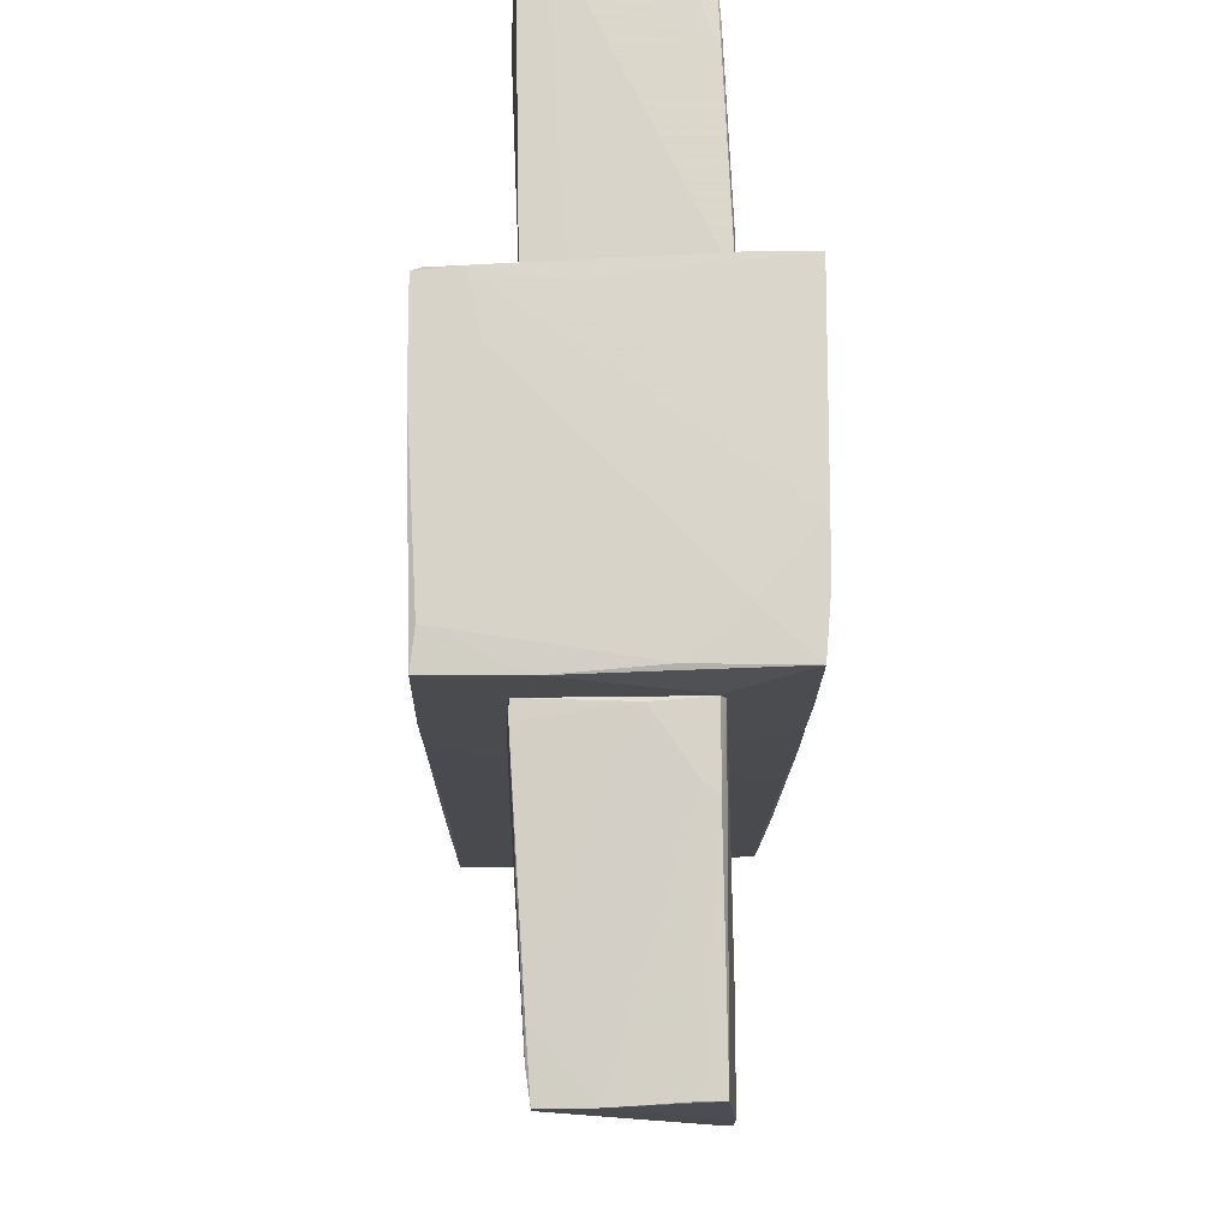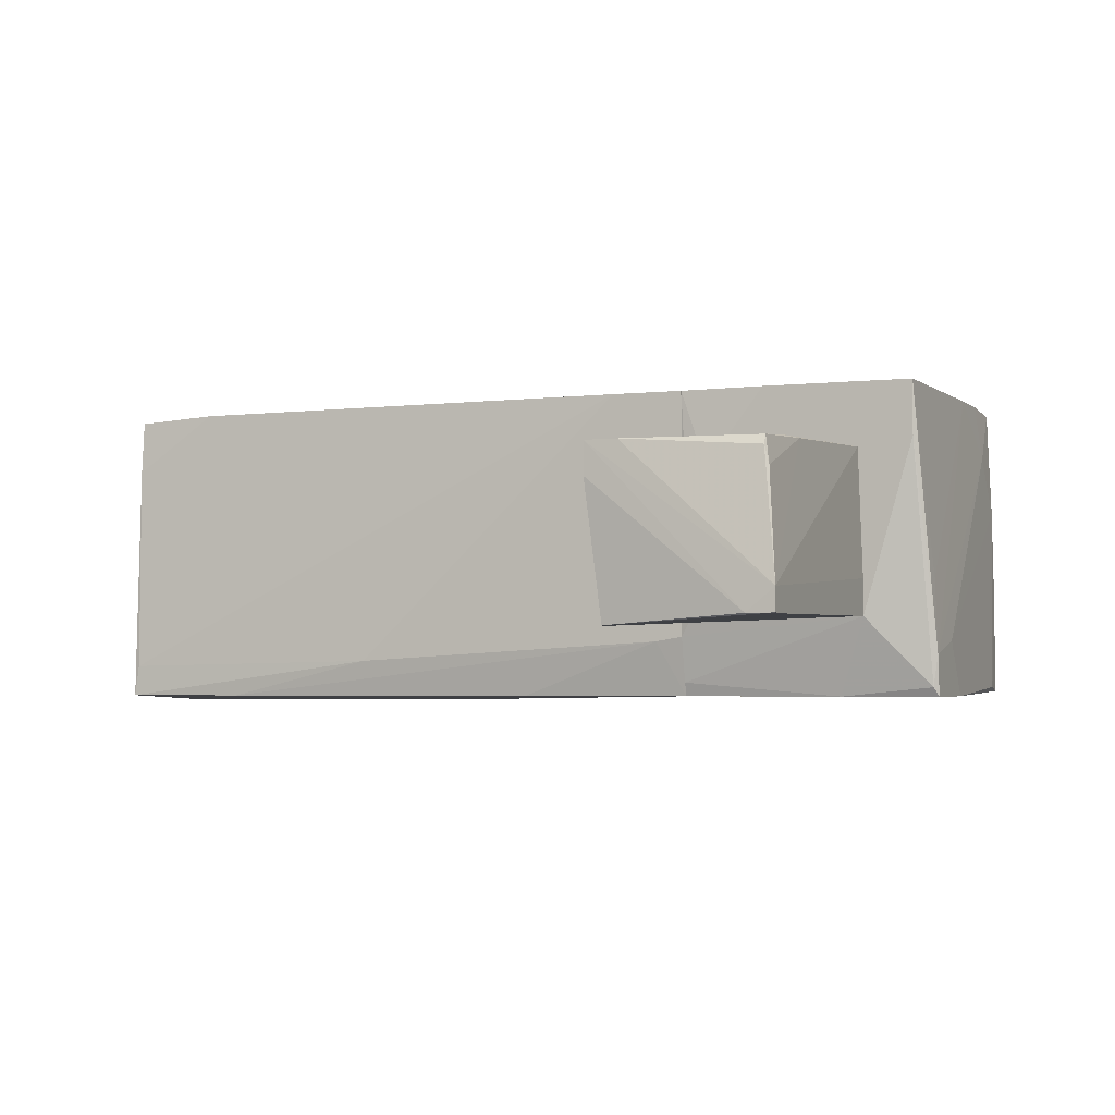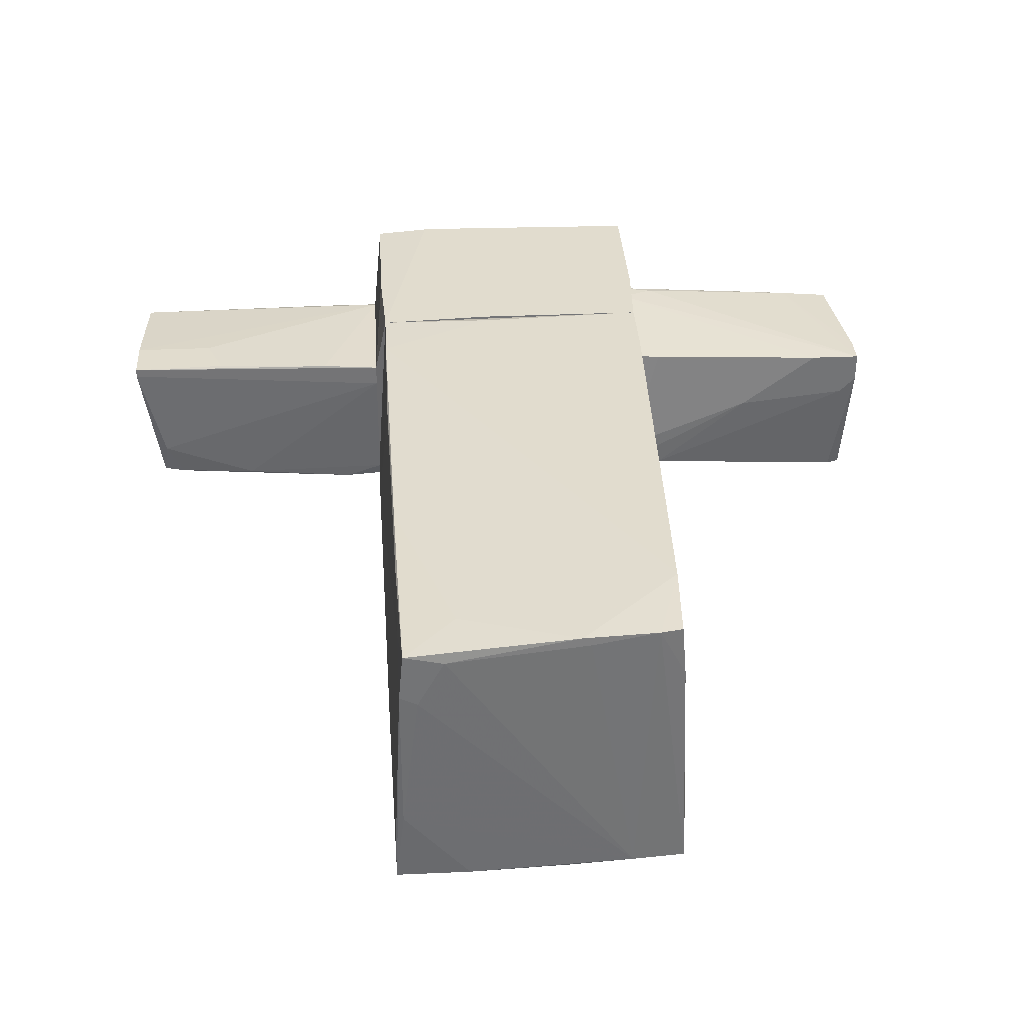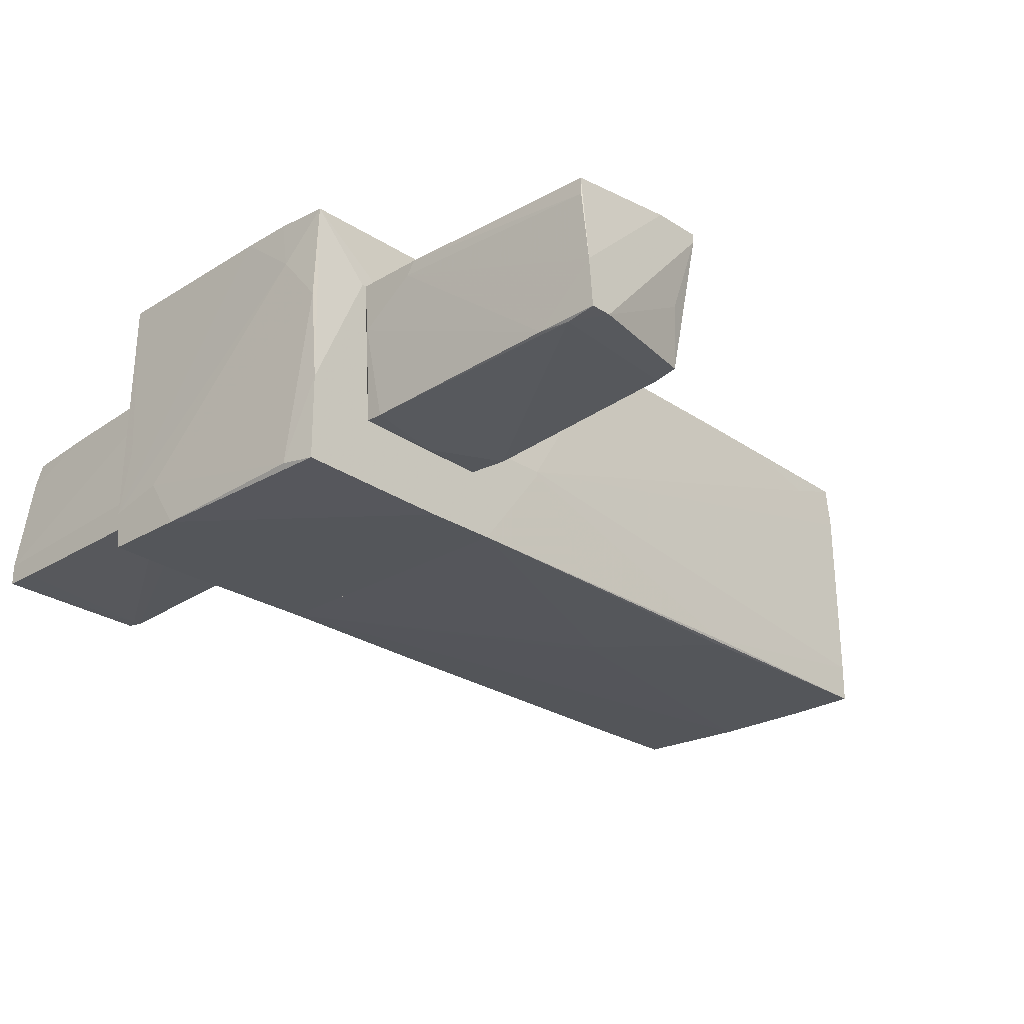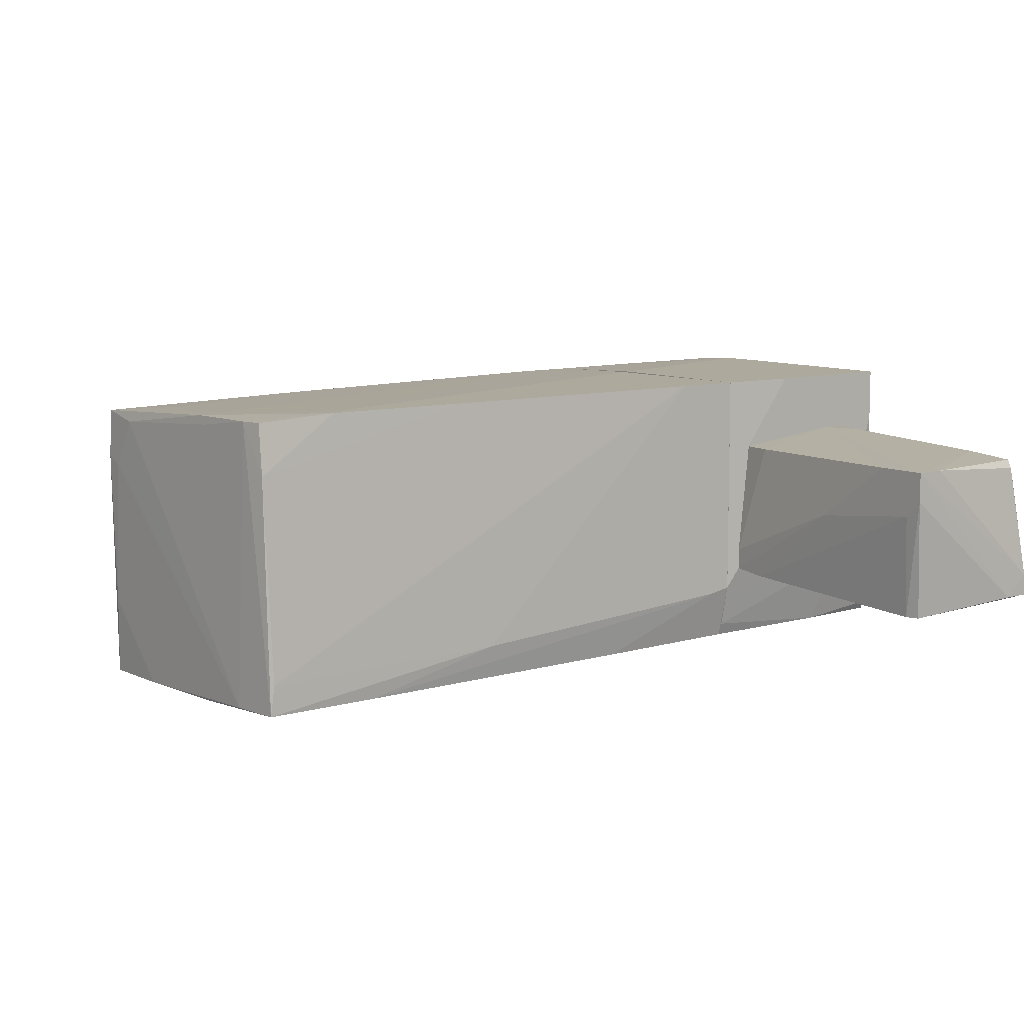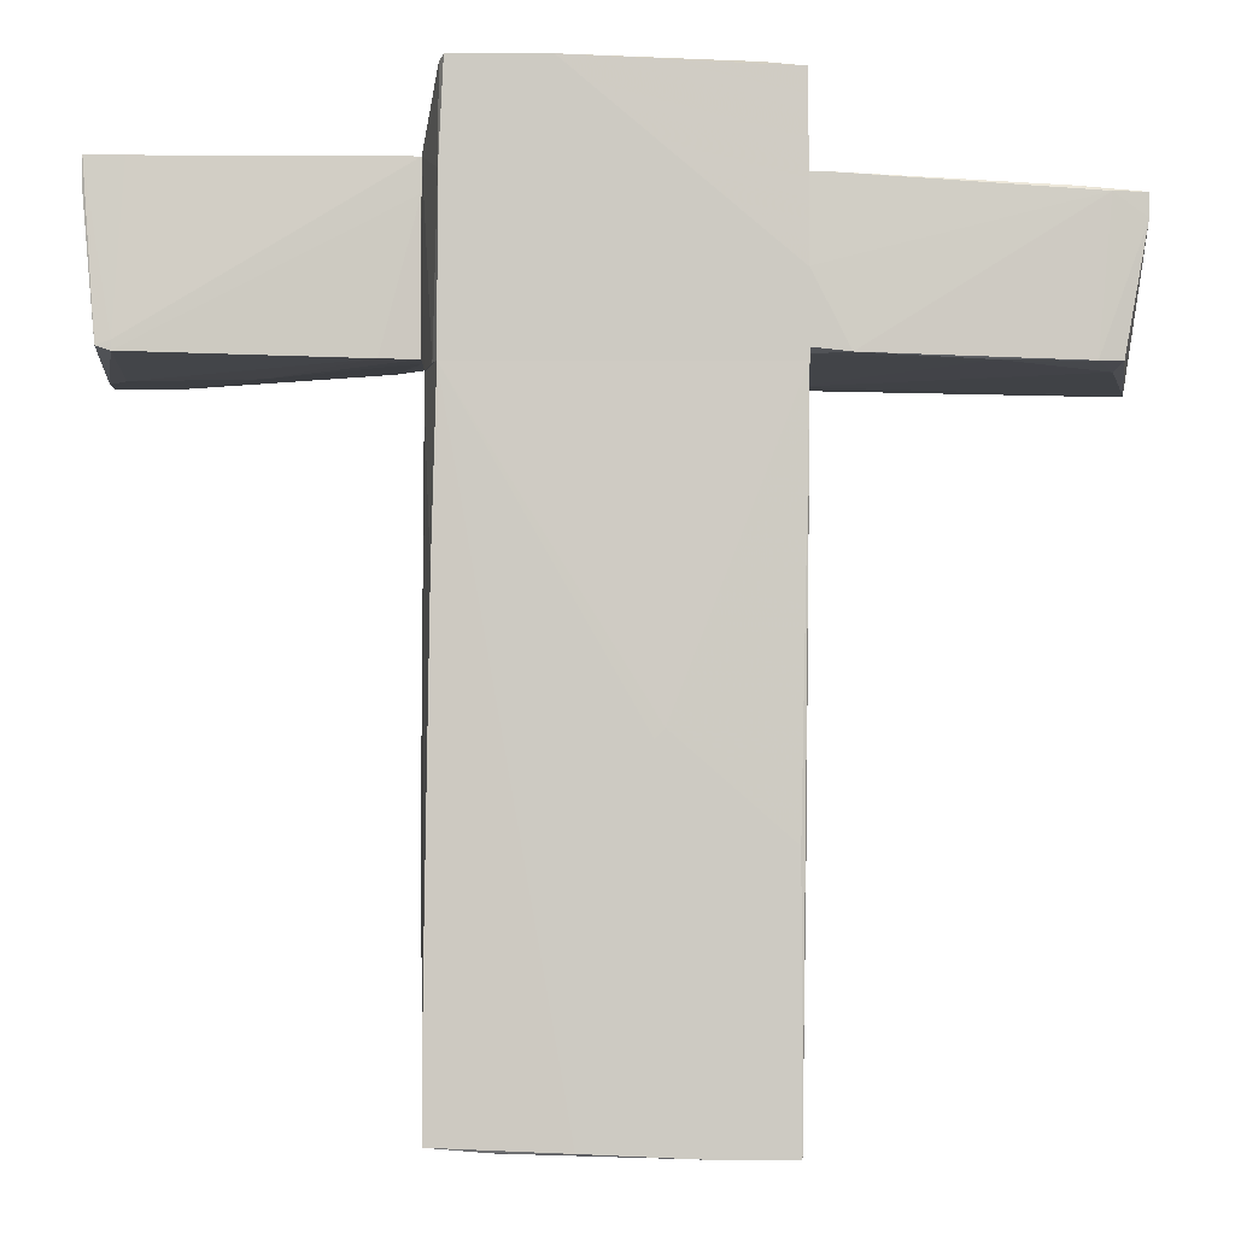
<metadata>
{"format":"obj","ext":"obj","renderer":"f3d","projection":"perspective","resolution":1024,"background":"white","views":[{"elev":75.8,"azim":-89.9,"up":"+Y"},{"elev":-3.1,"azim":112.4,"up":"+Z"},{"elev":34.1,"azim":-3.4,"up":"+Z"},{"elev":-25.5,"azim":-136.0,"up":"+Z"},{"elev":8.9,"azim":51.7,"up":"+Z"},{"elev":-4.0,"azim":179.9,"up":"+Y"}]}
</metadata>
<code>
o convex_0
v 0.9987 -1.789 1.023
v -1.101 0.3712 -0.3665
v -1.101 0.3712 -0.3354
v -1.039 -3.488 -0.7987
v 0.9678 0.8961 -1.046
v -1.008 0.8965 0.9918
v 1.03 -3.426 -1.046
v -0.9465 -3.55 0.9302
v 1.06 0.8961 1.023
v -1.101 0.8965 -1.046
v 0.9369 -3.426 0.9918
v -1.039 -3.488 -1.077
v 1.06 0.8961 -0.6441
v 0.2576 -3.488 0.9918
v -0.2362 -1.203 -1.077
v 0.1958 -3.457 -1.077
v -0.9773 -3.117 0.7756
v -0.1745 0.8343 1.023
v 1.06 -1.511 -0.7987
v 0.9678 -2.839 1.023
v 1.06 0.4021 1.023
v -1.008 0.4639 0.9918
v 0.6589 -3.457 -1.046
v 1.03 -3.395 -0.8295
v -0.8538 -3.55 0.5286
v -1.008 -0.4932 0.961
v -1.039 -1.79 -1.077
v -1.101 0.8965 -0.3354
v 0.7824 -3.457 0.9918
v -0.6685 -3.55 0.8683
v 0.9987 -0.2769 -1.046
v -0.576 -3.179 0.961
v -0.9773 -3.519 -0.5208
v -1.07 -1.759 -1.046
v -0.9773 -3.55 0.5903
v 0.9678 -3.426 0.6213
v 0.8442 -2.623 1.023
v -0.5142 -3.488 -1.077
v 1.03 -2.561 -1.046
v -0.9773 -1.913 0.961
v -0.9773 -2.561 0.9302
v -0.298 -1.142 -1.077
v 1.06 0.7111 -0.6751
v 0.3193 -3.488 0.9302
f 14 30 44
f 2 3 10
f 6 9 13
f 5 10 13
f 10 6 13
f 12 15 16
f 15 5 16
f 9 6 18
f 1 9 18
f 13 9 19
f 1 18 20
f 9 1 21
f 19 9 21
f 6 3 22
f 18 6 22
f 16 7 23
f 7 19 24
f 21 1 24
f 19 21 24
f 22 3 26
f 12 10 27
f 15 12 27
f 3 6 28
f 10 3 28
f 6 10 28
f 11 20 29
f 20 14 29
f 23 7 29
f 14 8 30
f 8 25 30
f 25 23 30
f 16 5 31
f 8 14 32
f 14 22 32
f 23 25 33
f 3 2 34
f 4 3 34
f 2 10 34
f 12 4 34
f 10 12 34
f 3 4 35
f 4 12 35
f 17 3 35
f 8 17 35
f 25 8 35
f 12 33 35
f 33 25 35
f 1 20 36
f 20 11 36
f 7 24 36
f 24 1 36
f 29 7 36
f 11 29 36
f 14 20 37
f 20 18 37
f 22 14 37
f 18 22 37
f 12 16 38
f 16 23 38
f 33 12 38
f 23 33 38
f 7 16 39
f 19 7 39
f 16 31 39
f 22 26 40
f 8 32 40
f 32 22 40
f 3 17 41
f 17 8 41
f 26 3 41
f 8 40 41
f 40 26 41
f 10 5 42
f 5 15 42
f 27 10 42
f 15 27 42
f 5 13 43
f 13 19 43
f 31 5 43
f 19 39 43
f 39 31 43
f 29 14 44
f 23 29 44
f 30 23 44
o convex_1
v 2.944 2.07 0.4361
v 2.851 1.02 -0.6136
v 2.851 1.082 -0.6136
v 1.091 2.131 0.5906
v 3.006 0.9585 0.498
v 1.091 0.9892 -0.4899
v 1.091 2.162 -0.5208
v 3.036 2.162 -0.5517
v 1.091 1.082 0.4978
v 2.913 2.07 0.498
v 2.944 1.051 -0.6136
v 2.049 0.9585 0.0656
v 3.036 2.162 -0.3973
v 1.338 0.9892 -0.5208
v 1.338 2.07 0.5906
v 3.006 0.9585 0.2817
v 1.308 1.051 0.4978
v 1.091 1.977 0.5906
v 2.944 2.101 0.3127
v 2.635 0.9585 0.498
v 3.036 1.977 -0.5517
v 2.542 2.07 0.5287
v 1.091 2.162 -0.2739
v 3.006 1.175 0.498
v 1.091 0.9892 -0.3356
v 2.882 0.9585 0.1582
v 2.789 2.162 -0.5517
v 1.091 1.946 -0.5208
v 2.326 2.101 0.5287
f 48 66 73
f 50 48 51
f 47 46 51
f 48 50 53
f 46 47 55
f 47 52 55
f 52 51 57
f 56 50 58
f 46 55 60
f 49 56 60
f 48 53 62
f 59 48 62
f 49 59 62
f 53 61 62
f 54 45 63
f 45 57 63
f 56 49 64
f 61 56 64
f 49 62 64
f 62 61 64
f 55 52 65
f 57 49 65
f 52 57 65
f 49 60 65
f 60 55 65
f 48 59 66
f 59 49 66
f 51 48 67
f 48 57 67
f 57 51 67
f 45 54 68
f 57 45 68
f 49 57 68
f 66 49 68
f 54 66 68
f 53 50 69
f 50 56 69
f 61 53 69
f 56 61 69
f 58 46 70
f 56 58 70
f 46 60 70
f 60 56 70
f 47 51 71
f 52 47 71
f 51 52 71
f 50 51 72
f 51 46 72
f 58 50 72
f 46 58 72
f 57 48 73
f 54 63 73
f 63 57 73
f 66 54 73
o convex_2
v -3.046 1.082 -0.02683
v -1.101 2.132 0.4979
v -1.101 2.07 0.5288
v -1.101 1.051 -0.5827
v -3.108 1.977 -0.4282
v -3.108 0.9276 0.5906
v -1.101 0.9584 0.5288
v -3.077 2.039 0.5287
v -1.101 2.07 -0.5517
v -2.953 0.9892 -0.4282
v -1.379 1.02 -0.5827
v -1.533 2.132 0.4052
v -2.521 1.267 0.5906
v -2.922 0.9584 -0.2121
v -2.891 1.977 -0.459
v -1.533 0.9584 0.5596
v -1.101 0.9584 0.3745
v -2.675 2.008 -0.459
v -2.799 0.9892 -0.459
v -3.108 2.008 -0.08862
v -1.225 2.07 -0.5517
v -3.108 1.267 0.5906
v -3.108 1.823 -0.4282
v -1.132 2.132 0.1273
v -1.132 1.514 -0.5827
v -2.212 0.9892 -0.4899
v -3.108 0.9276 0.5287
v -2.398 0.9584 0.5906
v -1.101 1.02 -0.4899
v -3.077 2.039 0.4052
v -1.595 2.132 0.4978
f 85 103 104
f 75 76 77
f 77 76 80
f 75 77 82
f 80 76 89
f 79 80 89
f 77 80 90
f 80 79 90
f 88 78 91
f 87 83 92
f 88 84 92
f 78 79 93
f 91 78 93
f 85 91 93
f 88 91 94
f 76 81 95
f 86 76 95
f 79 86 95
f 93 79 95
f 81 93 95
f 79 78 96
f 83 74 96
f 78 88 96
f 92 83 96
f 88 92 96
f 75 82 97
f 85 75 97
f 91 85 97
f 82 94 97
f 94 91 97
f 82 77 98
f 77 84 98
f 84 88 98
f 94 82 98
f 88 94 98
f 90 87 99
f 87 92 99
f 92 84 99
f 74 83 100
f 83 87 100
f 90 79 100
f 87 90 100
f 79 96 100
f 96 74 100
f 76 86 101
f 86 79 101
f 89 76 101
f 79 89 101
f 84 77 102
f 77 90 102
f 99 84 102
f 90 99 102
f 93 81 103
f 85 93 103
f 76 75 104
f 81 76 104
f 75 85 104
f 103 81 104
o convex_3
v 0.9059 2.594 -0.2739
v -1.101 0.8965 -1.046
v -1.101 0.8965 -0.3357
v 1.06 0.8965 1.023
v -1.039 2.533 0.9919
v 0.9677 0.8965 -1.046
v -1.101 2.564 -1.015
v 1.091 2.502 1.023
v -1.008 0.8965 0.9919
v 0.9368 2.625 -1.046
v 1.091 2.162 -0.5208
v 1.091 0.9894 -0.49
v -1.101 2.008 0.5288
v -0.6376 2.533 1.023
v 0.3192 2.625 -1.046
v -1.101 0.9584 0.5288
v -0.7303 2.564 0.6523
v -0.1745 0.8965 1.023
v -0.8537 2.595 -0.9841
v 1.091 1.483 1.023
v 0.9677 2.625 -0.7678
v -1.101 2.564 -0.3973
v -1.101 1.421 -1.046
v 0.9677 1.977 -1.046
v 0.9986 0.8965 -0.9531
v 1.091 2.502 0.6523
v -1.039 1.576 0.9919
v -0.267 2.533 1.023
v 0.5664 2.625 -0.6753
v -1.039 2.564 0.2817
v 0.9677 2.594 -0.9841
v 1.091 1.082 0.4978
v 1.06 0.8965 -0.6443
v -1.101 2.162 0.4978
f 109 126 138
f 107 106 108
f 108 106 110
f 106 107 111
f 107 108 113
f 110 106 114
f 115 112 116
f 111 107 117
f 108 112 118
f 114 106 119
f 107 113 120
f 117 107 120
f 109 117 120
f 109 118 121
f 113 108 122
f 108 118 122
f 118 113 122
f 119 111 123
f 112 108 124
f 116 112 124
f 105 112 125
f 114 119 125
f 111 117 126
f 123 111 126
f 106 111 127
f 119 106 127
f 111 119 127
f 110 114 128
f 128 115 129
f 108 110 129
f 110 128 129
f 112 115 130
f 125 112 130
f 118 109 131
f 113 118 131
f 120 113 131
f 109 120 131
f 112 105 132
f 118 112 132
f 121 118 132
f 105 125 132
f 125 121 132
f 119 123 133
f 125 119 133
f 121 125 133
f 109 121 134
f 126 109 134
f 123 126 134
f 133 123 134
f 121 133 134
f 114 125 135
f 128 114 135
f 115 128 135
f 130 115 135
f 125 130 135
f 108 116 136
f 124 108 136
f 116 124 136
f 115 116 137
f 116 108 137
f 129 115 137
f 108 129 137
f 117 109 138
f 126 117 138

</code>
